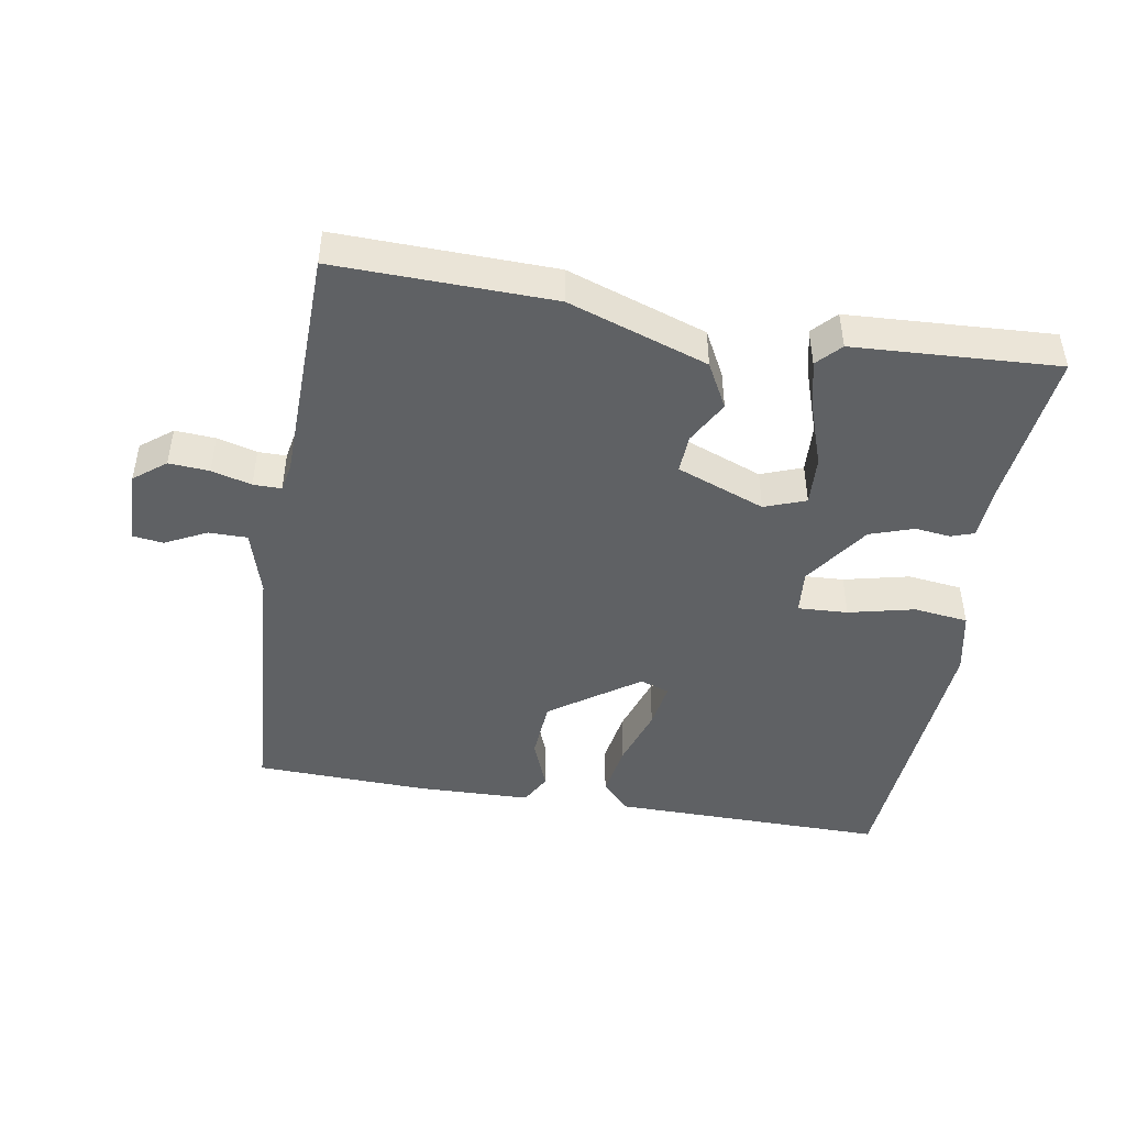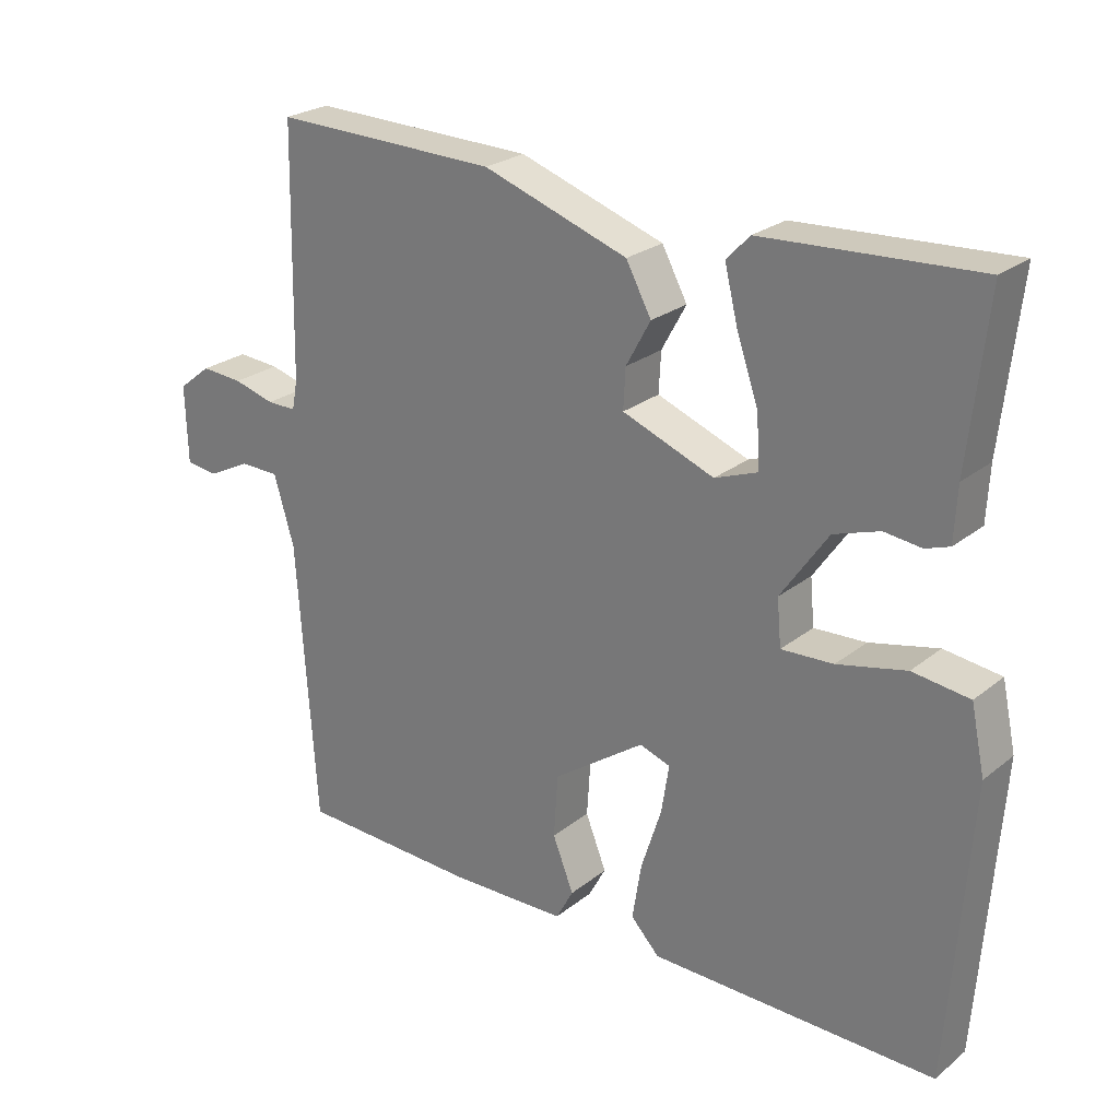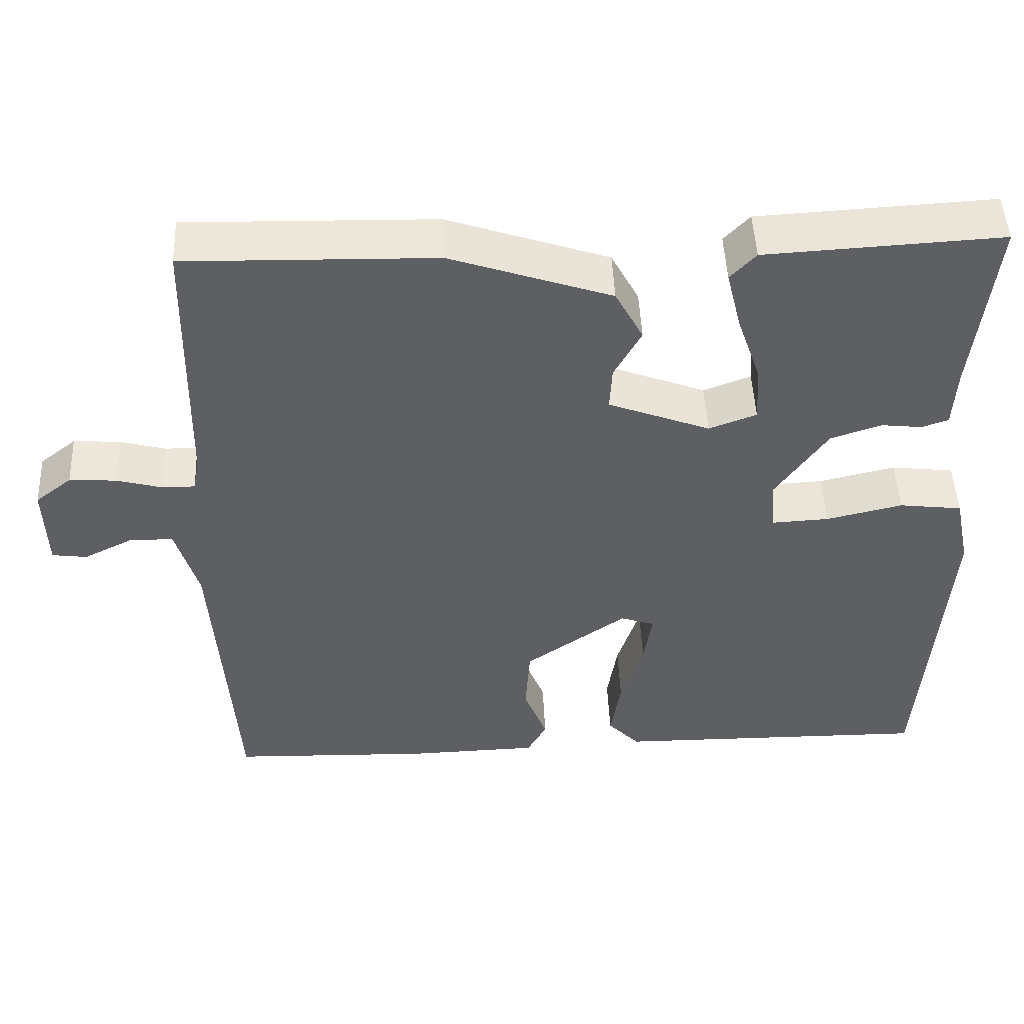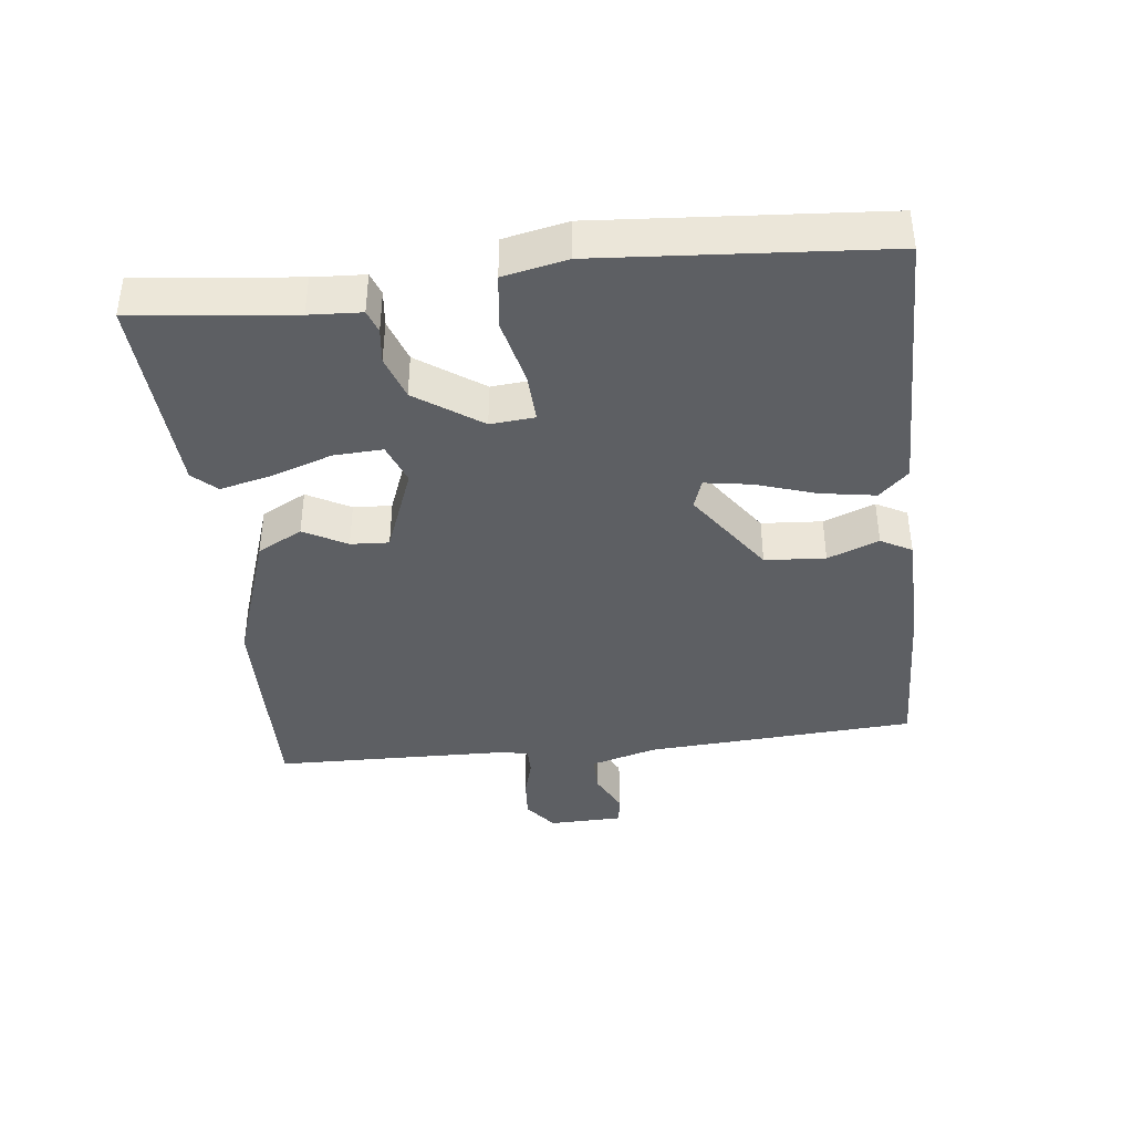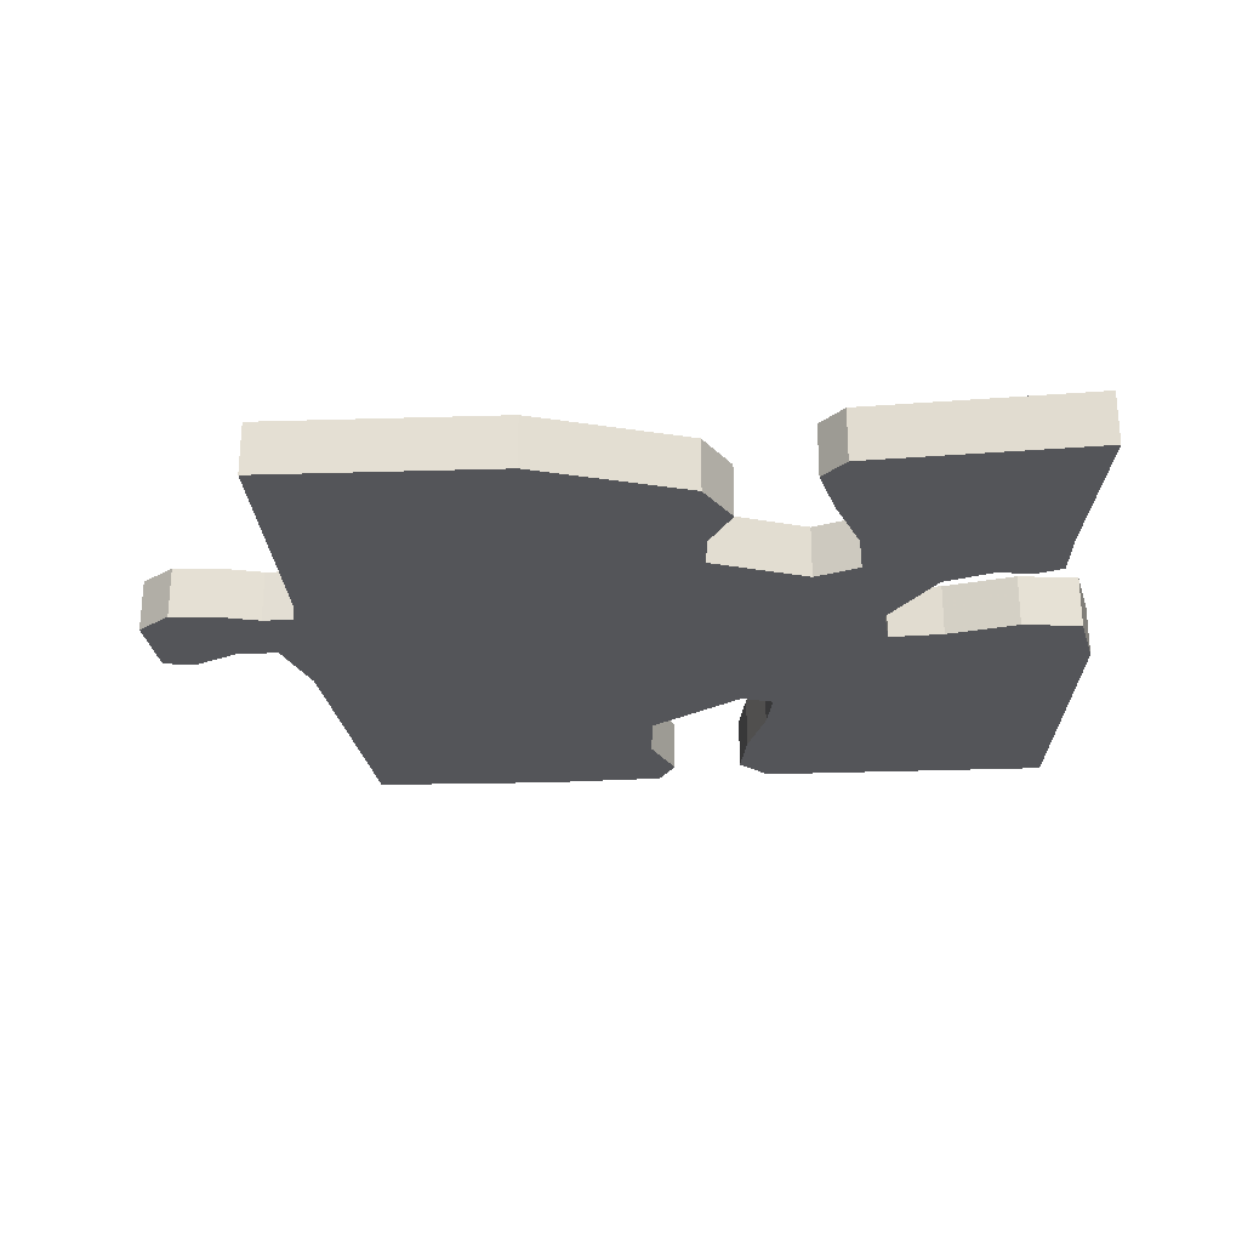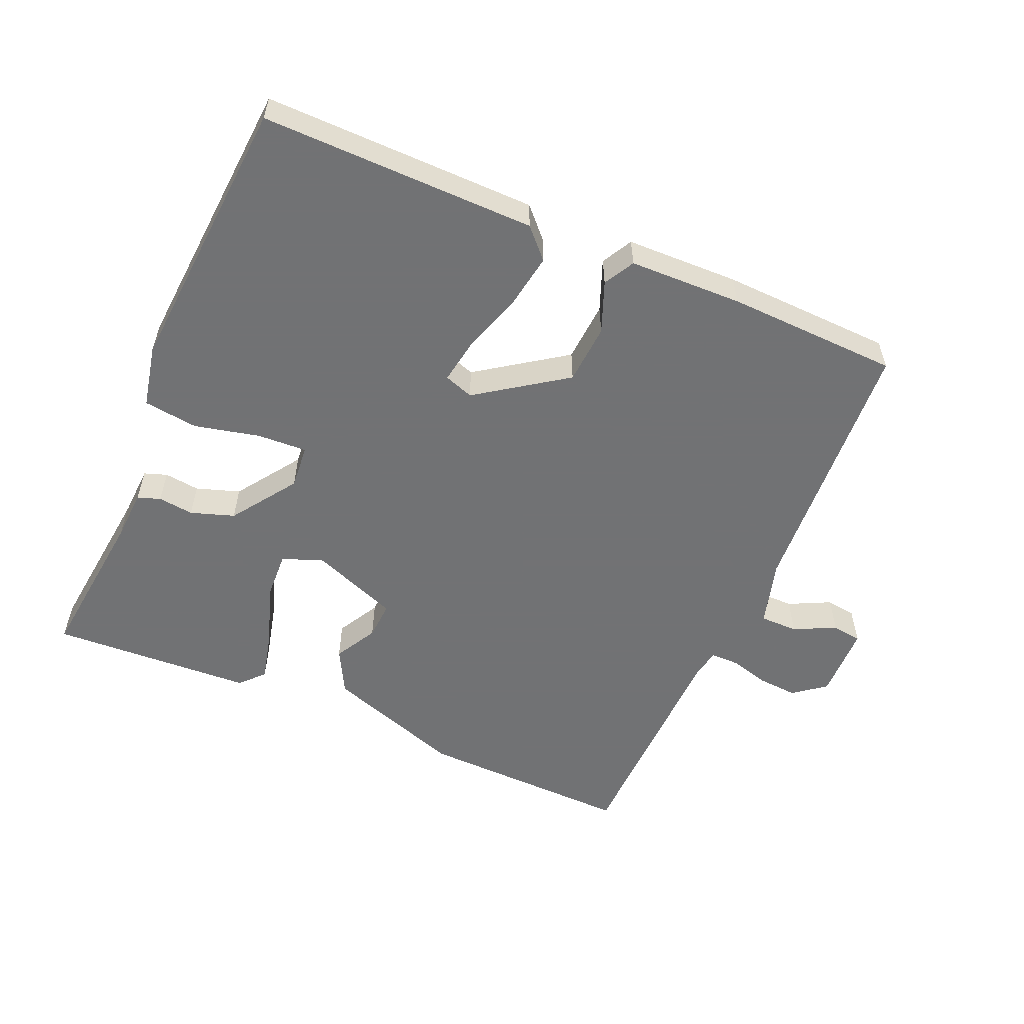
<metadata>
{"format":"obj","ext":"obj","renderer":"f3d","projection":"perspective","resolution":1024,"background":"white","views":[{"elev":-46.1,"azim":-9.7,"up":"+Y"},{"elev":24.9,"azim":38.3,"up":"+Z"},{"elev":48.2,"azim":-2.5,"up":"+Z"},{"elev":-39.8,"azim":96.4,"up":"+Y"},{"elev":-24.8,"azim":4.1,"up":"+Y"},{"elev":-55.6,"azim":156.4,"up":"+Y"}]}
</metadata>
<code>
v -0.5 0.07 -0.5
v -0.527 0.07 -0.096
v -0.556 0.07 0.003
v -0.613 0.07 0.003
v -0.675 0.07 -0.028
v -0.72 0.07 -0.022
v -0.723 0.07 0.089
v -0.676 0.07 0.126
v -0.616 0.07 0.122
v -0.557 0.07 0.106
v -0.515 0.07 0.106
v -0.507 0.07 0.148
v -0.5 0.07 0.5
v -0.179 0.07 0.493
v 0.028 0.07 0.423
v 0.064 0.07 0.356
v 0.029 0.07 0.292
v 0.026 0.07 0.235
v 0.157 0.07 0.185
v 0.218 0.07 0.208
v 0.214 0.07 0.281
v 0.183 0.07 0.371
v 0.164 0.07 0.448
v 0.197 0.07 0.483
v 0.5 0.07 0.5
v 0.474 0.07 0.264
v 0.47 0.07 0.187
v 0.436 0.07 0.175
v 0.383 0.07 0.181
v 0.318 0.07 0.159
v 0.251 0.07 0.062
v 0.257 0.07 -0.004
v 0.331 0.07 0
v 0.429 0.07 0.023
v 0.51 0.07 0.013
v 0.53 0.07 -0.081
v 0.5 0.07 -0.5
v 0.091 0.07 -0.497
v 0.05 0.07 -0.454
v 0.063 0.07 -0.373
v 0.092 0.07 -0.283
v 0.103 0.07 -0.214
v 0.059 0.07 -0.199
v -0.072 0.07 -0.291
v -0.078 0.07 -0.381
v -0.048 0.07 -0.457
v -0.073 0.07 -0.503
v -0.242 0.07 -0.508
v -0.5 0 -0.5
v -0.527 0 -0.096
v -0.556 0 0.003
v -0.613 0 0.003
v -0.675 0 -0.028
v -0.72 0 -0.022
v -0.723 0 0.089
v -0.676 0 0.126
v -0.616 0 0.122
v -0.557 0 0.106
v -0.515 0 0.106
v -0.507 0 0.148
v -0.5 0 0.5
v -0.179 0 0.493
v 0.028 0 0.423
v 0.064 0 0.356
v 0.029 0 0.292
v 0.026 0 0.235
v 0.157 0 0.185
v 0.218 0 0.208
v 0.214 0 0.281
v 0.183 0 0.371
v 0.164 0 0.448
v 0.197 0 0.483
v 0.5 0 0.5
v 0.474 0 0.264
v 0.47 0 0.187
v 0.436 0 0.175
v 0.383 0 0.181
v 0.318 0 0.159
v 0.251 0 0.062
v 0.257 0 -0.004
v 0.331 0 0
v 0.429 0 0.023
v 0.51 0 0.013
v 0.53 0 -0.081
v 0.5 0 -0.5
v 0.091 0 -0.497
v 0.05 0 -0.454
v 0.063 0 -0.373
v 0.092 0 -0.283
v 0.103 0 -0.214
v 0.059 0 -0.199
v -0.072 0 -0.291
v -0.078 0 -0.381
v -0.048 0 -0.457
v -0.073 0 -0.503
v -0.242 0 -0.508
f 48 1 2
f 47 48 2
f 46 47 2
f 45 46 2
f 44 45 2 3
f 43 44 3
f 39 40 41
f 38 39 41
f 37 38 41
f 36 37 41
f 35 36 41
f 34 35 41
f 33 34 41
f 32 33 41 42
f 31 32 42 43
f 26 27 28 29
f 26 29 30
f 25 26 30
f 24 25 30
f 23 24 30
f 22 23 30
f 21 22 30
f 20 21 30 31
f 15 16 17
f 14 15 17
f 13 14 17
f 12 13 17
f 11 12 17 18
f 8 9 10
f 7 8 10
f 6 7 10
f 5 6 10
f 4 5 10
f 3 4 10 11
f 11 18 19
f 3 11 19
f 43 3 19
f 19 20 31 43
f 50 49 96
f 50 96 95
f 50 95 94
f 50 94 93
f 51 50 93 92
f 51 92 91
f 89 88 87
f 89 87 86
f 89 86 85
f 89 85 84
f 89 84 83
f 89 83 82
f 89 82 81
f 90 89 81 80
f 91 90 80 79
f 77 76 75 74
f 78 77 74
f 78 74 73
f 78 73 72
f 78 72 71
f 78 71 70
f 78 70 69
f 79 78 69 68
f 65 64 63
f 65 63 62
f 65 62 61
f 65 61 60
f 66 65 60 59
f 58 57 56
f 58 56 55
f 58 55 54
f 58 54 53
f 58 53 52
f 59 58 52 51
f 67 66 59
f 67 59 51
f 67 51 91
f 91 79 68 67
f 1 49 50 2
f 2 50 51 3
f 3 51 52 4
f 4 52 53 5
f 5 53 54 6
f 6 54 55 7
f 7 55 56 8
f 8 56 57 9
f 9 57 58 10
f 10 58 59 11
f 11 59 60 12
f 12 60 61 13
f 13 61 62 14
f 14 62 63 15
f 15 63 64 16
f 16 64 65 17
f 17 65 66 18
f 18 66 67 19
f 19 67 68 20
f 20 68 69 21
f 21 69 70 22
f 22 70 71 23
f 23 71 72 24
f 24 72 73 25
f 25 73 74 26
f 26 74 75 27
f 27 75 76 28
f 28 76 77 29
f 29 77 78 30
f 30 78 79 31
f 31 79 80 32
f 32 80 81 33
f 33 81 82 34
f 34 82 83 35
f 35 83 84 36
f 36 84 85 37
f 37 85 86 38
f 38 86 87 39
f 39 87 88 40
f 40 88 89 41
f 41 89 90 42
f 42 90 91 43
f 43 91 92 44
f 44 92 93 45
f 45 93 94 46
f 46 94 95 47
f 47 95 96 48
f 48 96 49 1

</code>
